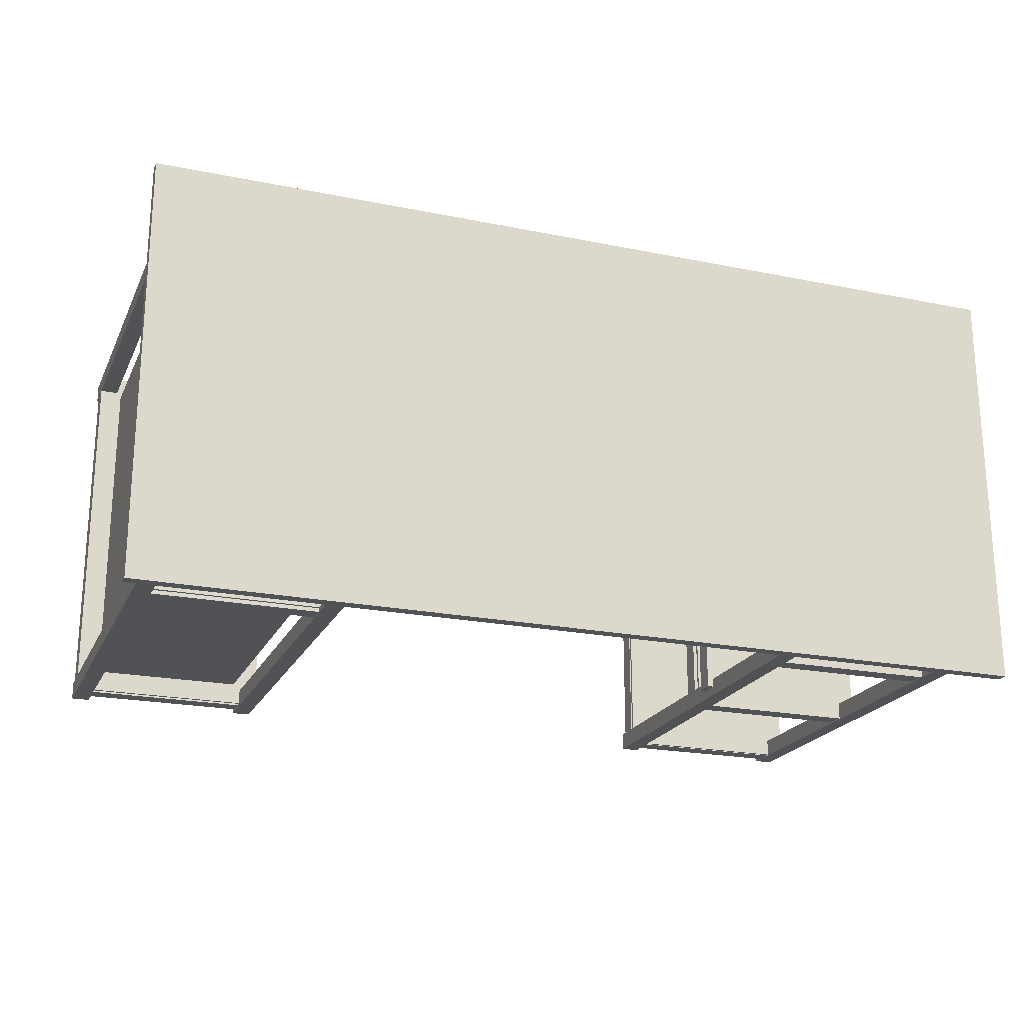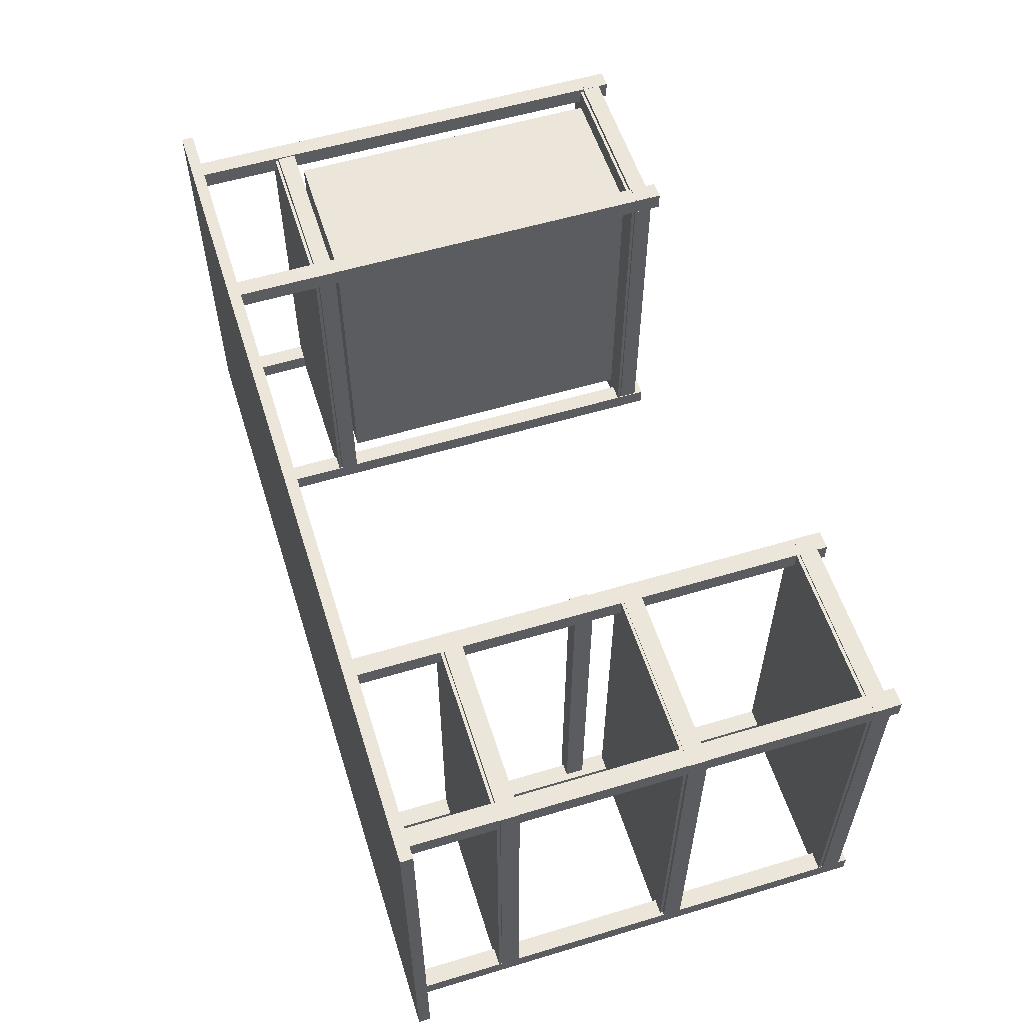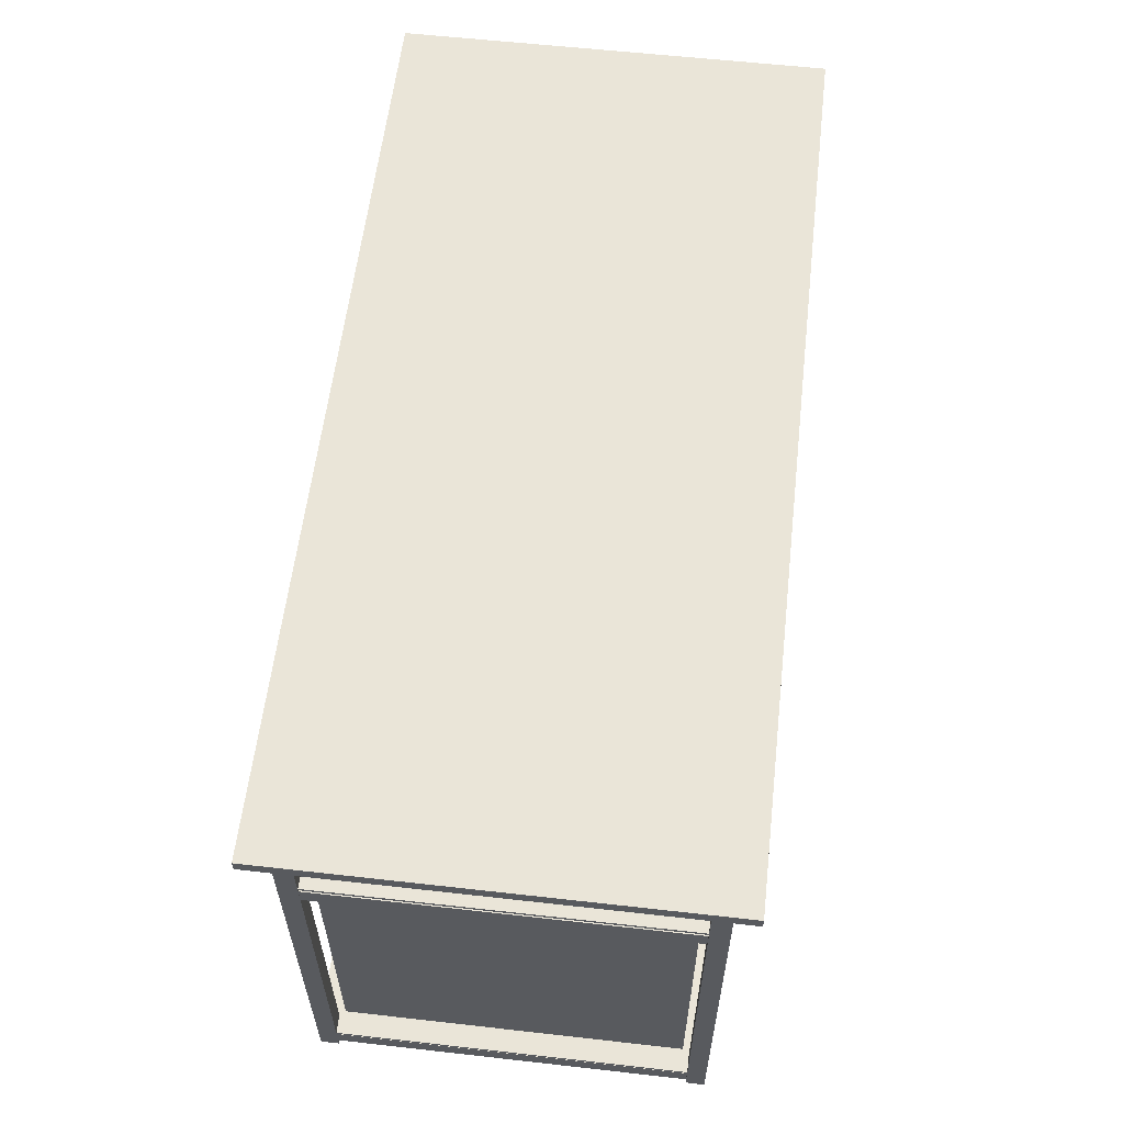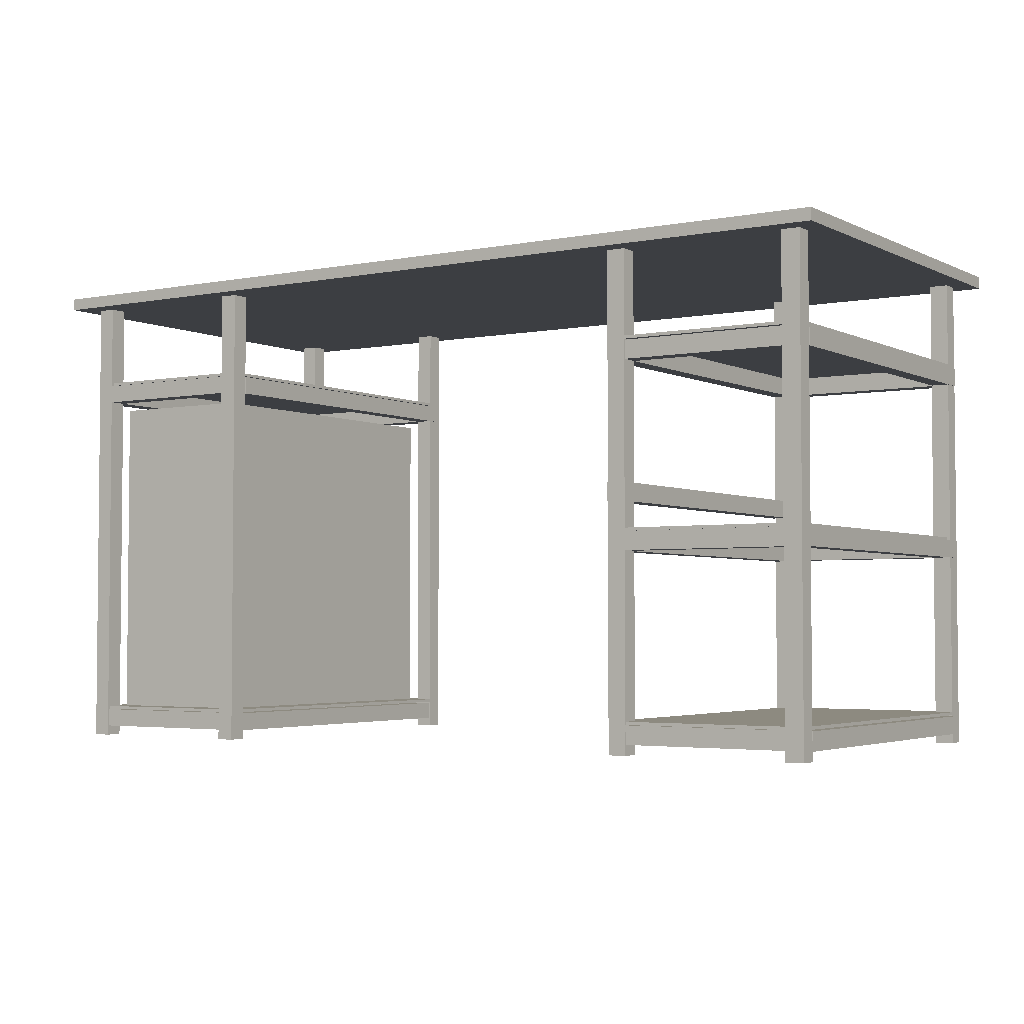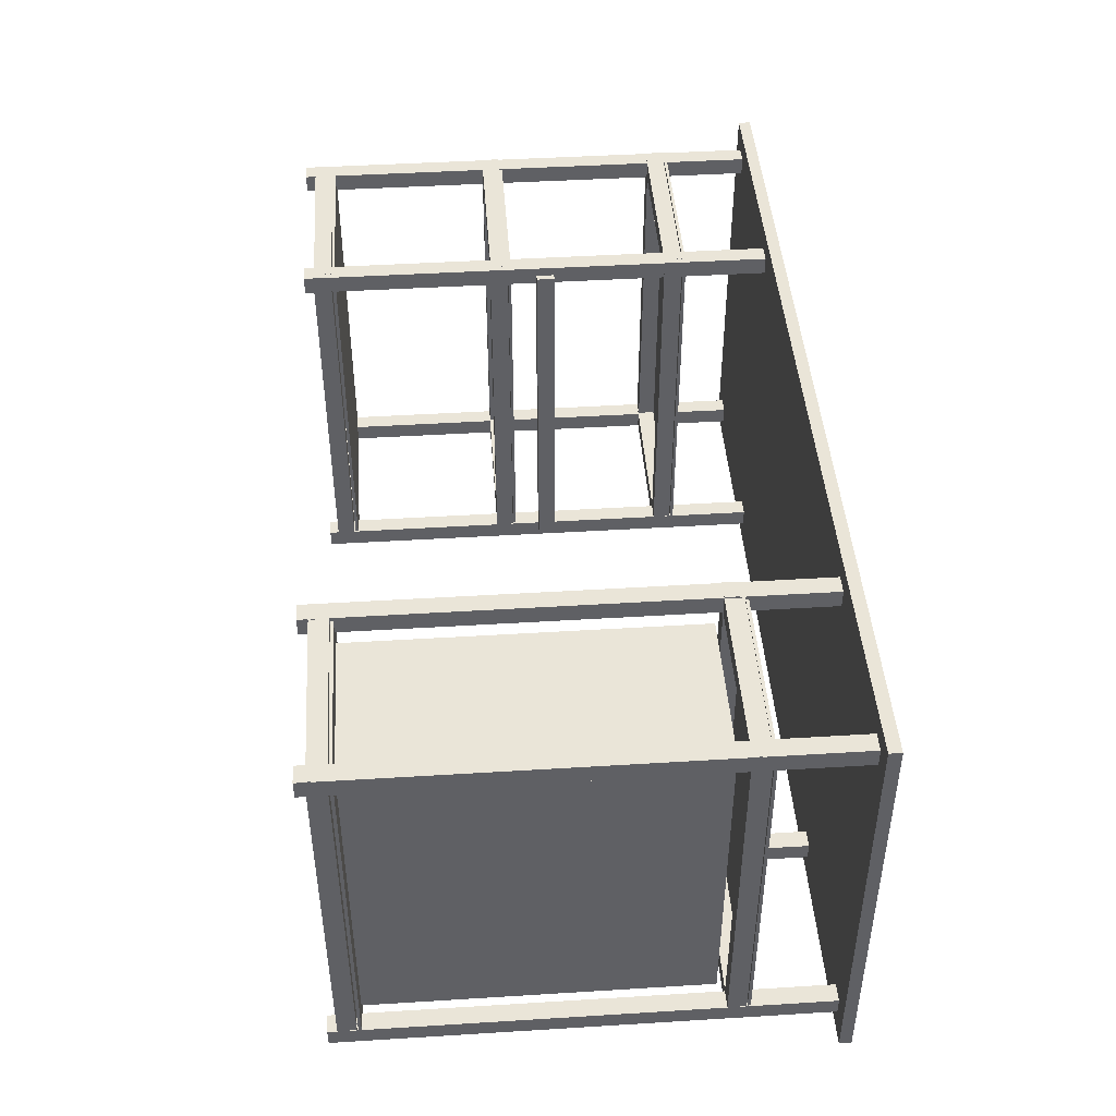
<metadata>
{"format":"obj","ext":"obj","renderer":"f3d","projection":"perspective","resolution":1024,"background":"white","views":[{"elev":-21.2,"azim":160.1,"up":"+Z"},{"elev":56.7,"azim":-107.4,"up":"+Z"},{"elev":59.0,"azim":96.6,"up":"+Y"},{"elev":-3.3,"azim":-146.8,"up":"+Y"},{"elev":44.8,"azim":85.9,"up":"+Z"}]}
</metadata>
<code>
o Box14
v 1.078 0.2031 -0.0245
v 1.078 0.2031 -0.5745
v 1.078 -0.3469 -0.0245
v 1.078 -0.3469 -0.5745
v 0.8276 0.2031 -0.5745
v 0.8276 0.2031 -0.0245
v 0.8276 -0.3469 -0.5745
v 0.8276 -0.3469 -0.0245
f 1 3 4 2
f 5 7 8 6
f 5 6 1 2
f 8 7 4 3
f 6 8 3 1
f 2 4 7 5
o Box33
v 0.01511 -0.3847 0.0154
v 0.01511 -0.3547 0.0154
v 0.01511 -0.3847 -0.5846
v 0.01511 -0.3547 -0.5846
v -0.01489 -0.3547 0.0154
v -0.01489 -0.3847 0.0154
v -0.01489 -0.3547 -0.5846
v -0.01489 -0.3847 -0.5846
f 9 11 12 10
f 13 15 16 14
f 13 14 9 10
f 16 15 12 11
f 14 16 11 9
f 10 12 15 13
o Box30
v -0.2858 -0.08199 0.0154
v -0.2858 -0.05199 0.0154
v -0.2858 -0.08199 -0.5846
v -0.2858 -0.05199 -0.5846
v -0.3158 -0.05199 0.0154
v -0.3158 -0.08199 0.0154
v -0.3158 -0.05199 -0.5846
v -0.3158 -0.08199 -0.5846
f 17 19 20 18
f 21 23 24 22
f 21 22 17 18
f 24 23 20 19
f 22 24 19 17
f 18 20 23 21
o Box20
v 0.8049 -0.3533 -0.5819
v 0.8049 -0.3533 -0.6119
v 1.105 -0.3533 -0.5819
v 1.105 -0.3533 -0.6119
v 0.8049 -0.3833 -0.6119
v 0.8049 -0.3833 -0.5819
v 1.105 -0.3833 -0.6119
v 1.105 -0.3833 -0.5819
f 25 27 28 26
f 29 31 32 30
f 29 30 25 26
f 32 31 28 27
f 30 32 27 25
f 26 28 31 29
o Box12
v 0.009495 -0.0475 0.01389
v 0.009495 -0.0475 -0.6139
v 0.009495 -0.0525 0.01389
v 0.009495 -0.0525 -0.6139
v -0.3095 -0.0475 -0.6139
v -0.3095 -0.0475 0.01389
v -0.3095 -0.0525 -0.6139
v -0.3095 -0.0525 0.01389
f 33 35 36 34
f 37 39 40 38
f 37 38 33 34
f 40 39 36 35
f 38 40 35 33
f 34 36 39 37
o Box27
v 0.8161 -0.3847 0.0154
v 0.8161 -0.3547 0.0154
v 0.8161 -0.3847 -0.5846
v 0.8161 -0.3547 -0.5846
v 0.7861 -0.3547 0.0154
v 0.7861 -0.3847 0.0154
v 0.7861 -0.3547 -0.5846
v 0.7861 -0.3847 -0.5846
f 41 43 44 42
f 45 47 48 46
f 45 46 41 42
f 48 47 44 43
f 46 48 43 41
f 42 44 47 45
o Box11
v 0.01452 0.2525 0.01494
v 0.01452 0.2525 -0.6149
v 0.01452 0.2475 0.01494
v 0.01452 0.2475 -0.6149
v -0.3145 0.2525 -0.6149
v -0.3145 0.2525 0.01494
v -0.3145 0.2475 -0.6149
v -0.3145 0.2475 0.01494
f 49 51 52 50
f 53 55 56 54
f 53 54 49 50
f 56 55 52 51
f 54 56 51 49
f 50 52 55 53
o Box25
v -0.2952 -0.05199 0.0155
v -0.2952 -0.05199 -0.0145
v 0.004814 -0.05199 0.0155
v 0.004814 -0.05199 -0.0145
v -0.2952 -0.08199 -0.0145
v -0.2952 -0.08199 0.0155
v 0.004814 -0.08199 -0.0145
v 0.004814 -0.08199 0.0155
f 57 59 60 58
f 61 63 64 62
f 61 62 57 58
f 64 63 60 59
f 62 64 59 57
f 58 60 63 61
o Box32
v -0.2952 0.2462 -0.5827
v -0.2952 0.2462 -0.6127
v 0.004814 0.2462 -0.5827
v 0.004814 0.2462 -0.6127
v -0.2952 0.2162 -0.6127
v -0.2952 0.2162 -0.5827
v 0.004814 0.2162 -0.6127
v 0.004814 0.2162 -0.5827
f 65 67 68 66
f 69 71 72 70
f 69 70 65 66
f 72 71 68 67
f 70 72 67 65
f 66 68 71 69
o Box2
v 0.015 0.4 -0.585
v 0.015 0.4 -0.615
v 0.015 -0.4 -0.585
v 0.015 -0.4 -0.615
v -0.015 0.4 -0.615
v -0.015 0.4 -0.585
v -0.015 -0.4 -0.615
v -0.015 -0.4 -0.585
f 73 75 76 74
f 77 79 80 78
f 77 78 73 74
f 80 79 76 75
f 78 80 75 73
f 74 76 79 77
o Box4
v 1.115 0.4 0.015
v 1.115 0.4 -0.015
v 1.115 -0.4 0.015
v 1.115 -0.4 -0.015
v 1.085 0.4 -0.015
v 1.085 0.4 0.015
v 1.085 -0.4 -0.015
v 1.085 -0.4 0.015
f 81 83 84 82
f 85 87 88 86
f 85 86 81 82
f 88 87 84 83
f 86 88 83 81
f 82 84 87 85
o Box5
v 1.115 0.4 -0.585
v 1.115 0.4 -0.615
v 1.115 -0.4 -0.585
v 1.115 -0.4 -0.615
v 1.085 0.4 -0.615
v 1.085 0.4 -0.585
v 1.085 -0.4 -0.615
v 1.085 -0.4 -0.585
f 89 91 92 90
f 93 95 96 94
f 93 94 89 90
f 96 95 92 91
f 94 96 91 89
f 90 92 95 93
o Box
v 0.015 0.4 0.015
v 0.015 0.4 -0.015
v 0.015 -0.4 0.015
v 0.015 -0.4 -0.015
v -0.015 0.4 -0.015
v -0.015 0.4 0.015
v -0.015 -0.4 -0.015
v -0.015 -0.4 0.015
f 97 99 100 98
f 101 103 104 102
f 101 102 97 98
f 104 103 100 99
f 102 104 99 97
f 98 100 103 101
o Box19
v 0.8143 0.2162 0.0154
v 0.8143 0.2462 0.0154
v 0.8143 0.2162 -0.5846
v 0.8143 0.2462 -0.5846
v 0.7843 0.2462 0.0154
v 0.7843 0.2162 0.0154
v 0.7843 0.2462 -0.5846
v 0.7843 0.2162 -0.5846
f 105 107 108 106
f 109 111 112 110
f 109 110 105 106
f 112 111 108 107
f 110 112 107 105
f 106 108 111 109
o Box31
v -0.2952 0.2462 0.0155
v -0.2952 0.2462 -0.0145
v 0.004814 0.2462 0.0155
v 0.004814 0.2462 -0.0145
v -0.2952 0.2162 -0.0145
v -0.2952 0.2162 0.0155
v 0.004814 0.2162 -0.0145
v 0.004814 0.2162 0.0155
f 113 115 116 114
f 117 119 120 118
f 117 118 113 114
f 120 119 116 115
f 118 120 115 113
f 114 116 119 117
o Box34
v 0.01511 -0.08339 0.0154
v 0.01511 -0.05339 0.0154
v 0.01511 -0.08339 -0.5846
v 0.01511 -0.05339 -0.5846
v -0.01489 -0.05339 0.0154
v -0.01489 -0.08339 0.0154
v -0.01489 -0.05339 -0.5846
v -0.01489 -0.08339 -0.5846
f 121 123 124 122
f 125 127 128 126
f 125 126 121 122
f 128 127 124 123
f 126 128 123 121
f 122 124 127 125
o Box21
v -0.2952 -0.353 -0.5845
v -0.2952 -0.353 -0.6145
v 0.004814 -0.353 -0.5845
v 0.004814 -0.353 -0.6145
v -0.2952 -0.383 -0.6145
v -0.2952 -0.383 -0.5845
v 0.004814 -0.383 -0.6145
v 0.004814 -0.383 -0.5845
f 129 131 132 130
f 133 135 136 134
f 133 134 129 130
f 136 135 132 131
f 134 136 131 129
f 130 132 135 133
o Box28
v -0.2858 0.2172 0.0154
v -0.2858 0.2472 0.0154
v -0.2858 0.2172 -0.5846
v -0.2858 0.2472 -0.5846
v -0.3158 0.2472 0.0154
v -0.3158 0.2172 0.0154
v -0.3158 0.2472 -0.5846
v -0.3158 0.2172 -0.5846
f 137 139 140 138
f 141 143 144 142
f 141 142 137 138
f 144 143 140 139
f 142 144 139 137
f 138 140 143 141
o Box9
v 1.113 0.2525 0.00846
v 1.113 0.2525 -0.6085
v 1.113 0.2475 0.00846
v 1.113 0.2475 -0.6085
v 0.7865 0.2525 -0.6085
v 0.7865 0.2525 0.00846
v 0.7865 0.2475 -0.6085
v 0.7865 0.2475 0.00846
f 145 147 148 146
f 149 151 152 150
f 149 150 145 146
f 152 151 148 147
f 150 152 147 145
f 146 148 151 149
o Box18
v 0.01511 0.2158 0.0154
v 0.01511 0.2458 0.0154
v 0.01511 0.2158 -0.5846
v 0.01511 0.2458 -0.5846
v -0.01489 0.2458 0.0154
v -0.01489 0.2158 0.0154
v -0.01489 0.2458 -0.5846
v -0.01489 0.2158 -0.5846
f 153 155 156 154
f 157 159 160 158
f 157 158 153 154
f 160 159 156 155
f 158 160 155 153
f 154 156 159 157
o Box3
v 0.815 0.4 -0.585
v 0.815 0.4 -0.615
v 0.815 -0.4 -0.585
v 0.815 -0.4 -0.615
v 0.785 0.4 -0.615
v 0.785 0.4 -0.585
v 0.785 -0.4 -0.615
v 0.785 -0.4 -0.585
f 161 163 164 162
f 165 167 168 166
f 165 166 161 162
f 168 167 164 163
f 166 168 163 161
f 162 164 167 165
o Box22
v 0.8049 -0.3533 0.0149
v 0.8049 -0.3533 -0.0151
v 1.105 -0.3533 0.0149
v 1.105 -0.3533 -0.0151
v 0.8049 -0.3833 -0.0151
v 0.8049 -0.3833 0.0149
v 1.105 -0.3833 -0.0151
v 1.105 -0.3833 0.0149
f 169 171 172 170
f 173 175 176 174
f 173 174 169 170
f 176 175 172 171
f 174 176 171 169
f 170 172 175 173
o Box6
v -0.285 0.4 0.015
v -0.285 0.4 -0.015
v -0.285 -0.4 0.015
v -0.285 -0.4 -0.015
v -0.315 0.4 -0.015
v -0.315 0.4 0.015
v -0.315 -0.4 -0.015
v -0.315 -0.4 0.015
f 177 179 180 178
f 181 183 184 182
f 181 182 177 178
f 184 183 180 179
f 182 184 179 177
f 178 180 183 181
o Box23
v 0.8049 0.2462 0.0132
v 0.8049 0.2462 -0.0168
v 1.105 0.2462 0.0132
v 1.105 0.2462 -0.0168
v 0.8049 0.2162 -0.0168
v 0.8049 0.2162 0.0132
v 1.105 0.2162 -0.0168
v 1.105 0.2162 0.0132
f 185 187 188 186
f 189 191 192 190
f 189 190 185 186
f 192 191 188 187
f 190 192 187 185
f 186 188 191 189
o Box13
v 1.15 0.41 0.05
v 1.15 0.41 -0.65
v 1.15 0.39 0.05
v 1.15 0.39 -0.65
v -0.35 0.41 -0.65
v -0.35 0.41 0.05
v -0.35 0.39 -0.65
v -0.35 0.39 0.05
f 193 195 196 194
f 197 199 200 198
f 197 198 193 194
f 200 199 196 195
f 198 200 195 193
f 194 196 199 197
o Box10
v 0.01442 -0.3475 0.01374
v 0.01442 -0.3475 -0.6137
v 0.01442 -0.3525 0.01374
v 0.01442 -0.3525 -0.6137
v -0.3144 -0.3475 -0.6137
v -0.3144 -0.3475 0.01374
v -0.3144 -0.3525 -0.6137
v -0.3144 -0.3525 0.01374
f 201 203 204 202
f 205 207 208 206
f 205 206 201 202
f 208 207 204 203
f 206 208 203 201
f 202 204 207 205
o Box8
v 1.115 -0.3475 0.00927
v 1.115 -0.3475 -0.6093
v 1.115 -0.3525 0.00927
v 1.115 -0.3525 -0.6093
v 0.7852 -0.3475 -0.6093
v 0.7852 -0.3475 0.00927
v 0.7852 -0.3525 -0.6093
v 0.7852 -0.3525 0.00927
f 209 211 212 210
f 213 215 216 214
f 213 214 209 210
f 216 215 212 211
f 214 216 211 209
f 210 212 215 213
o Box1
v 1.115 0.2159 0.0154
v 1.115 0.2459 0.0154
v 1.115 0.2159 -0.5846
v 1.115 0.2459 -0.5846
v 1.085 0.2459 0.0154
v 1.085 0.2159 0.0154
v 1.085 0.2459 -0.5846
v 1.085 0.2159 -0.5846
f 217 219 220 218
f 221 223 224 222
f 221 222 217 218
f 224 223 220 219
f 222 224 219 217
f 218 220 223 221
o Box16
v 1.115 -0.3847 0.0154
v 1.115 -0.3547 0.0154
v 1.115 -0.3847 -0.5846
v 1.115 -0.3547 -0.5846
v 1.085 -0.3547 0.0154
v 1.085 -0.3847 0.0154
v 1.085 -0.3547 -0.5846
v 1.085 -0.3847 -0.5846
f 225 227 228 226
f 229 231 232 230
f 229 230 225 226
f 232 231 228 227
f 230 232 227 225
f 226 228 231 229
o Box15.001
v 0.815 0.4 0.015
v 0.815 0.4 -0.015
v 0.815 -0.4 0.015
v 0.815 -0.4 -0.015
v 0.785 0.4 -0.015
v 0.785 0.4 0.015
v 0.785 -0.4 -0.015
v 0.785 -0.4 0.015
f 233 235 236 234
f 237 239 240 238
f 237 238 233 234
f 240 239 236 235
f 238 240 235 233
f 234 236 239 237
o Box24
v -0.2952 -0.05239 -0.5827
v -0.2952 -0.05239 -0.6127
v 0.004814 -0.05239 -0.5827
v 0.004814 -0.05239 -0.6127
v -0.2952 -0.08239 -0.6127
v -0.2952 -0.08239 -0.5827
v 0.004814 -0.08239 -0.6127
v 0.004814 -0.08239 -0.5827
f 241 243 244 242
f 245 247 248 246
f 245 246 241 242
f 248 247 244 243
f 246 248 243 241
f 242 244 247 245
o Box17
v 0.8063 0.2462 -0.5842
v 0.8063 0.2462 -0.6142
v 1.106 0.2462 -0.5842
v 1.106 0.2462 -0.6142
v 0.8063 0.2162 -0.6142
v 0.8063 0.2162 -0.5842
v 1.106 0.2162 -0.6142
v 1.106 0.2162 -0.5842
f 249 251 252 250
f 253 255 256 254
f 253 254 249 250
f 256 255 252 251
f 254 256 251 249
f 250 252 255 253
o Box29
v -0.2858 -0.3847 0.0154
v -0.2858 -0.3547 0.0154
v -0.2858 -0.3847 -0.5846
v -0.2858 -0.3547 -0.5846
v -0.3158 -0.3547 0.0154
v -0.3158 -0.3847 0.0154
v -0.3158 -0.3547 -0.5846
v -0.3158 -0.3847 -0.5846
f 257 259 260 258
f 261 263 264 262
f 261 262 257 258
f 264 263 260 259
f 262 264 259 257
f 258 260 263 261
o Box7
v -0.285 0.4 -0.585
v -0.285 0.4 -0.615
v -0.285 -0.4 -0.585
v -0.285 -0.4 -0.615
v -0.315 0.4 -0.615
v -0.315 0.4 -0.585
v -0.315 -0.4 -0.615
v -0.315 -0.4 -0.585
f 265 267 268 266
f 269 271 272 270
f 269 270 265 266
f 272 271 268 267
f 270 272 267 265
f 266 268 271 269
o Box26
v -0.2952 -0.353 0.0155
v -0.2952 -0.353 -0.0145
v 0.004814 -0.353 0.0155
v 0.004814 -0.353 -0.0145
v -0.2952 -0.383 -0.0145
v -0.2952 -0.383 0.0155
v 0.004814 -0.383 -0.0145
v 0.004814 -0.383 0.0155
f 273 275 276 274
f 277 279 280 278
f 277 278 273 274
f 280 279 276 275
f 278 280 275 273
f 274 276 279 277
o Box15
v 0.02571 -0.004286 0
v 0.02571 0.02571 0
v 0.02571 -0.004286 -0.6
v 0.02571 0.02571 -0.6
v -0.004286 0.02571 0
v -0.004286 -0.004286 0
v -0.004286 0.02571 -0.6
v -0.004286 -0.004286 -0.6
f 281 283 284 282
f 285 287 288 286
f 285 286 281 282
f 288 287 284 283
f 286 288 283 281
f 282 284 287 285

</code>
